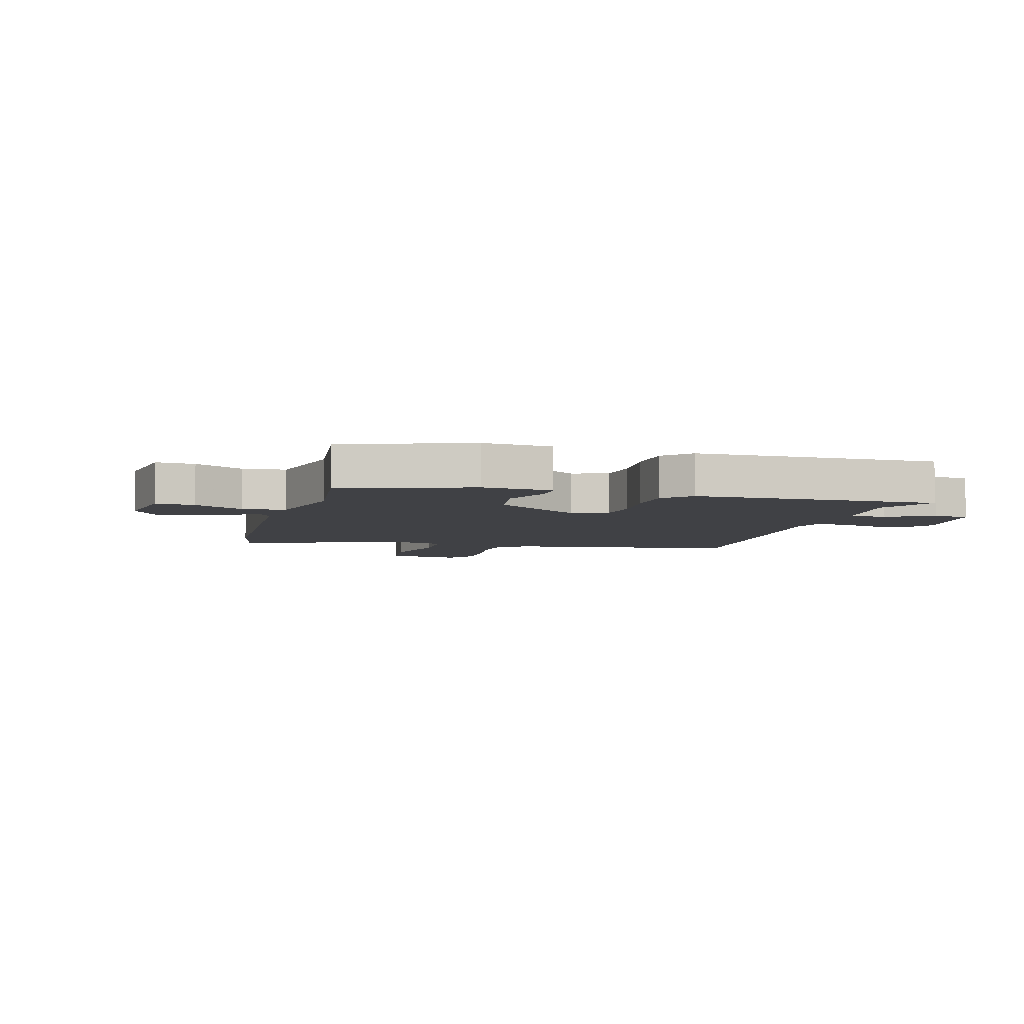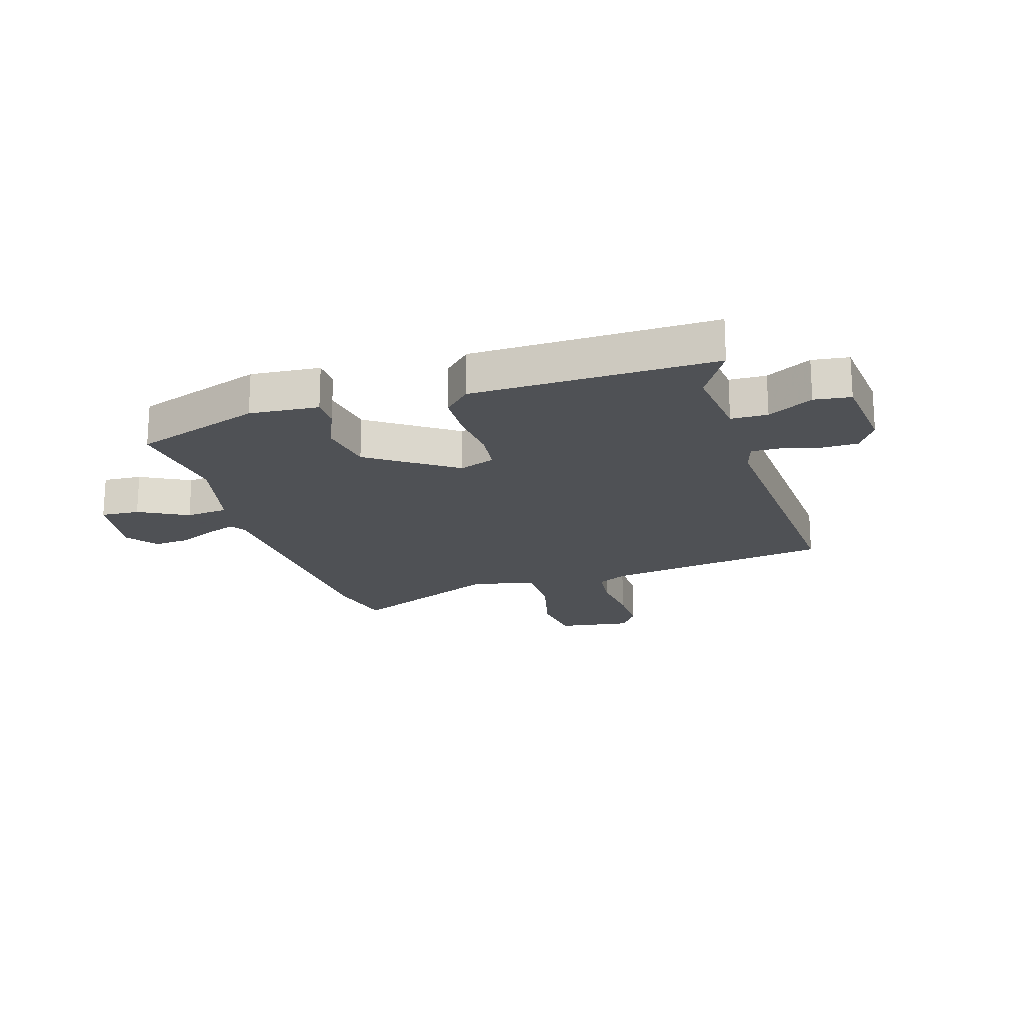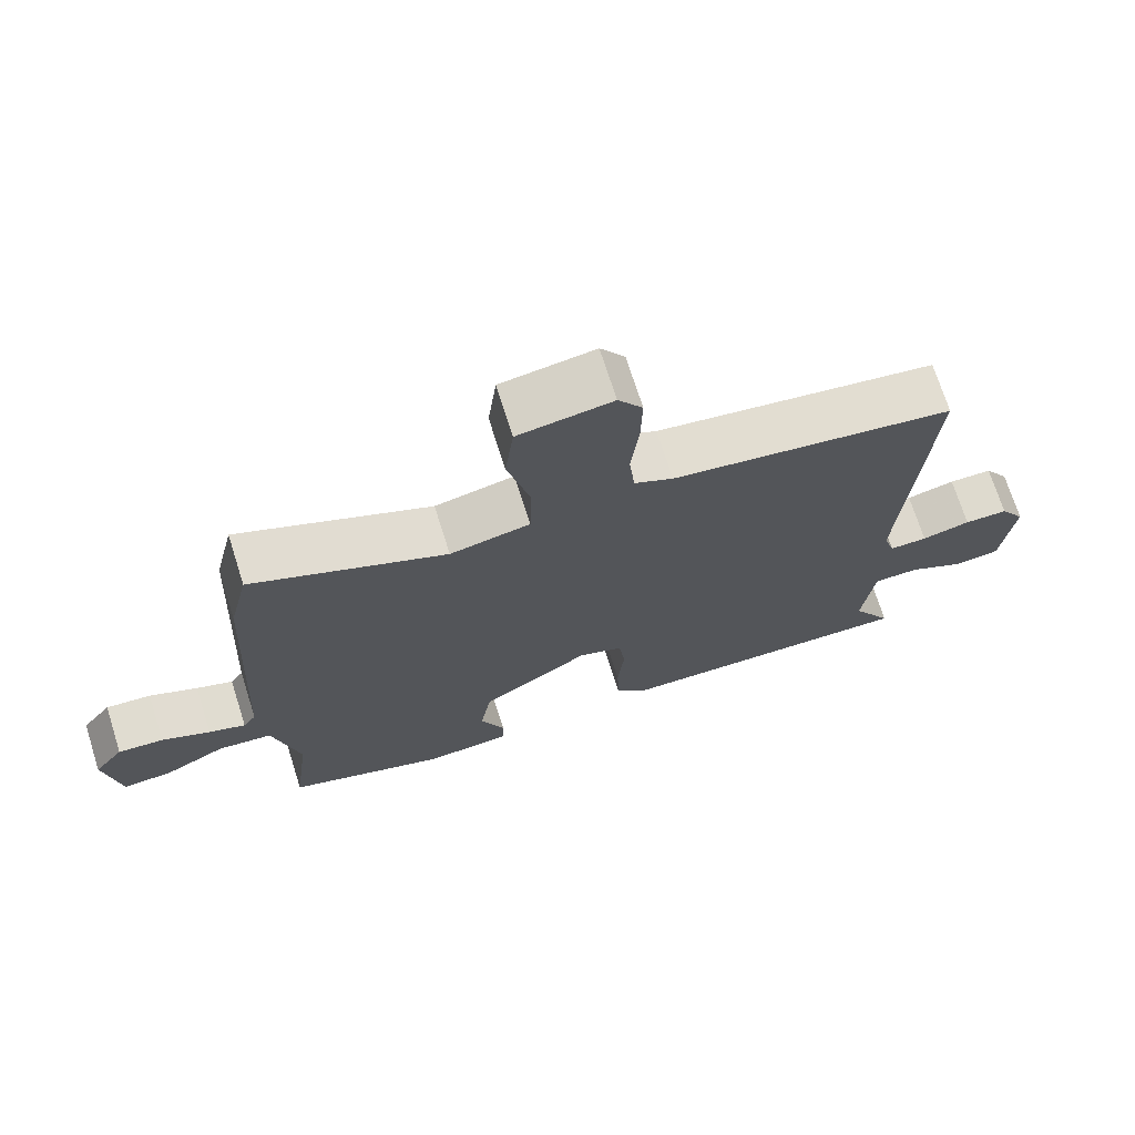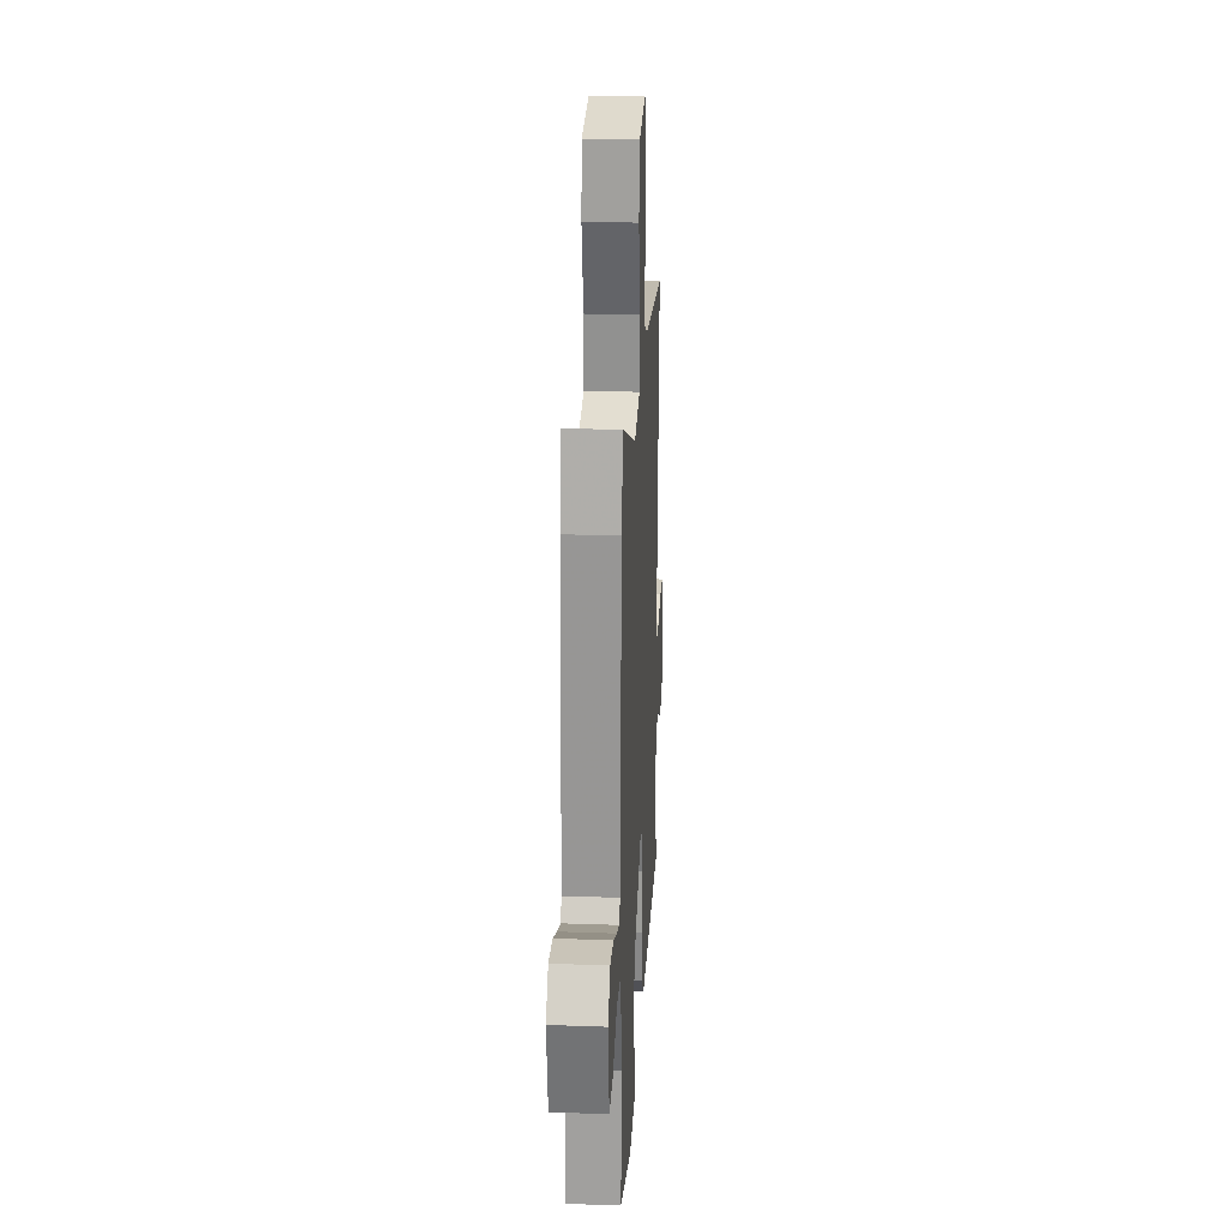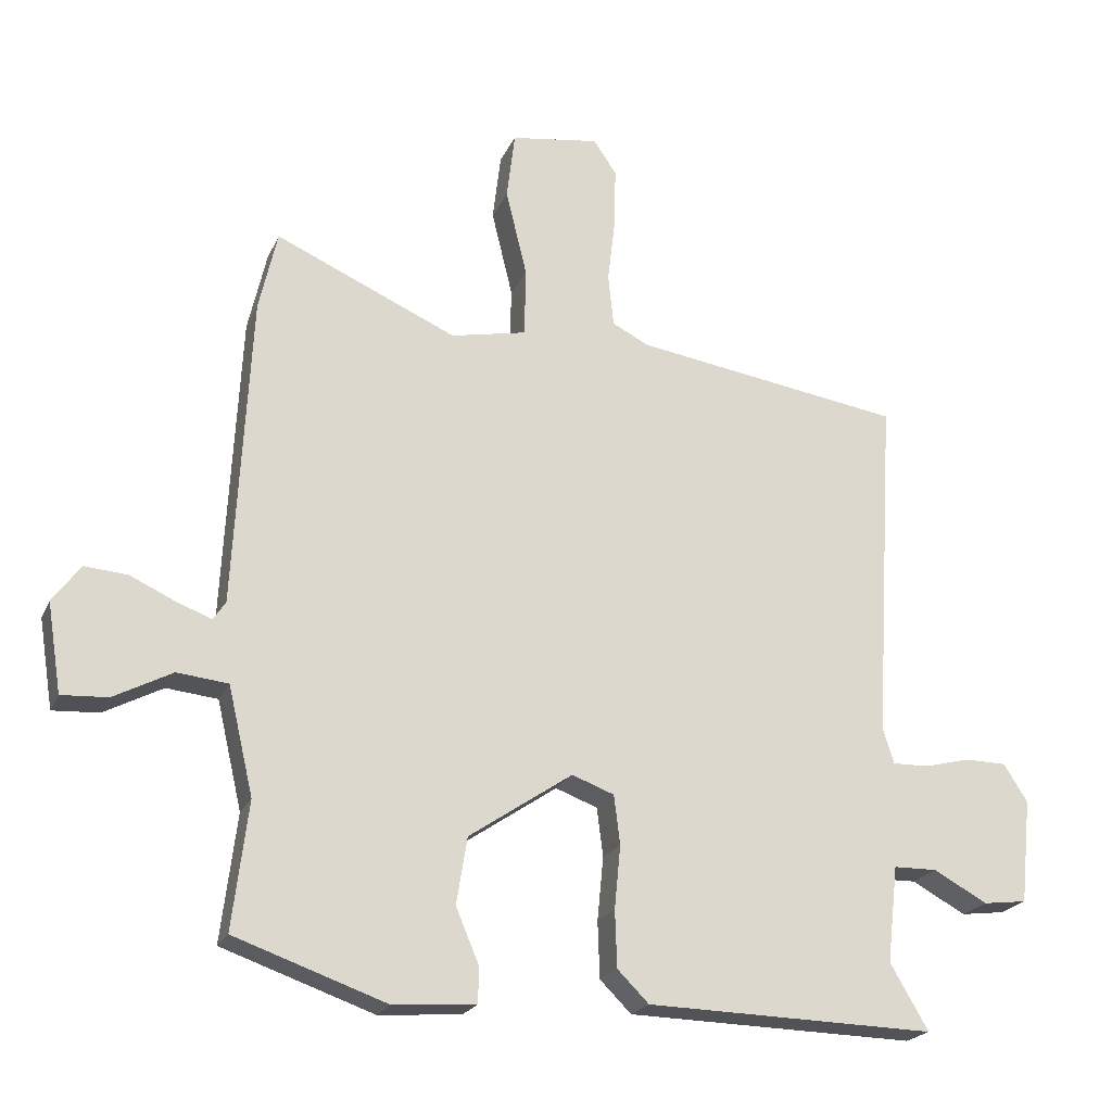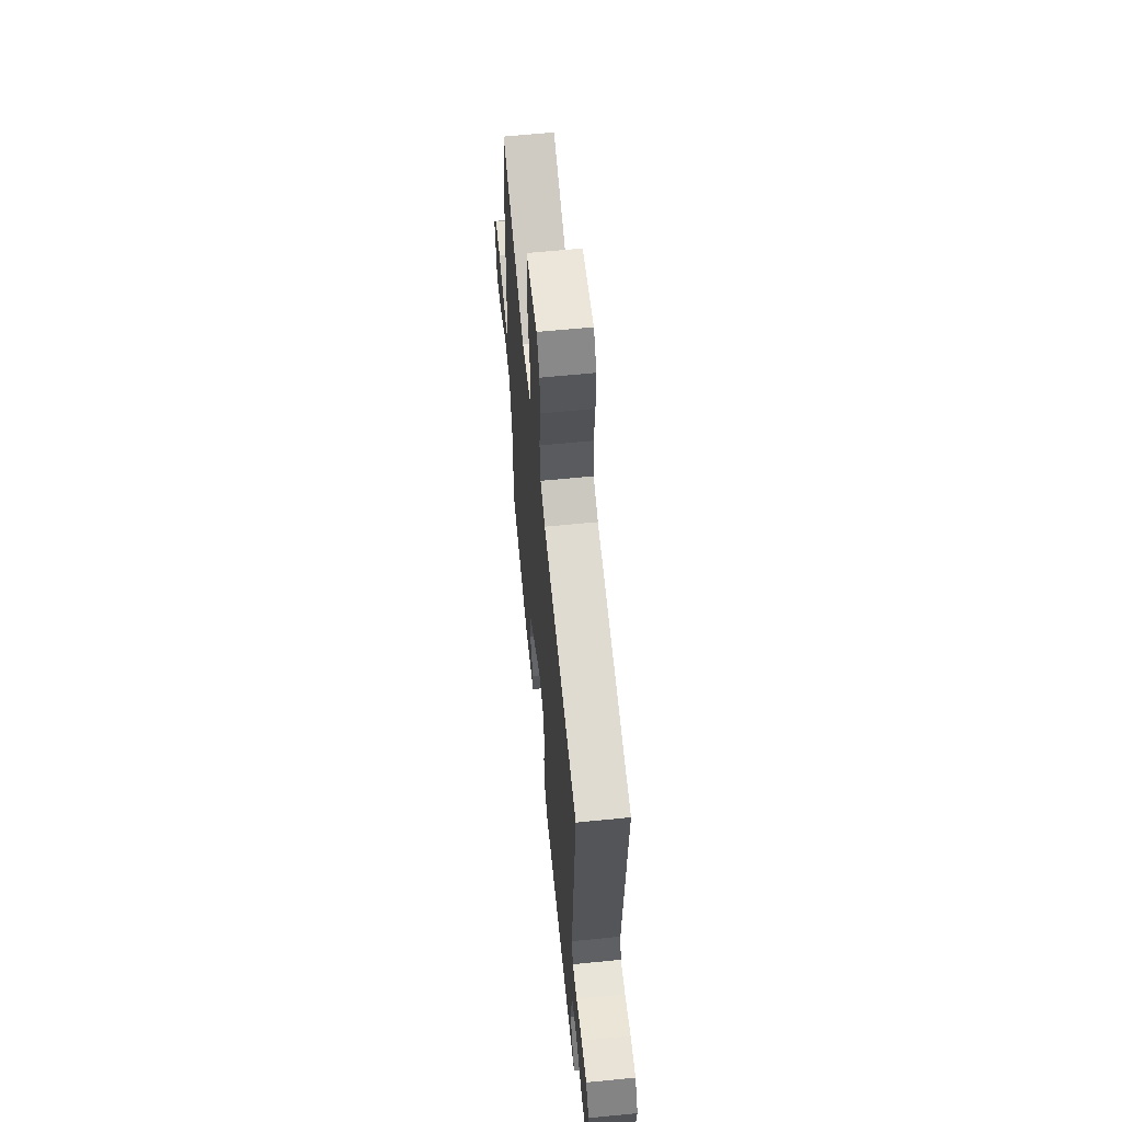
<metadata>
{"format":"obj","ext":"obj","renderer":"f3d","projection":"perspective","resolution":1024,"background":"white","views":[{"elev":-5.8,"azim":164.2,"up":"+Y"},{"elev":-19.5,"azim":-163.1,"up":"+Y"},{"elev":71.6,"azim":162.4,"up":"+Z"},{"elev":24.7,"azim":93.3,"up":"+Z"},{"elev":-21.5,"azim":160.9,"up":"+Z"},{"elev":61.6,"azim":-95.8,"up":"+Z"}]}
</metadata>
<code>
v 0.508 0.07 -0.454
v 0.285 0.07 -0.532
v 0.164 0.07 -0.523
v 0.163 0.07 -0.471
v 0.197 0.07 -0.39
v 0.181 0.07 -0.292
v 0.029 0.07 -0.189
v -0.033 0.07 -0.212
v -0.042 0.07 -0.284
v -0.033 0.07 -0.377
v -0.036 0.07 -0.46
v -0.082 0.07 -0.506
v -0.507 0.07 -0.516
v -0.451 0.07 -0.42
v -0.467 0.07 -0.279
v -0.531 0.07 -0.278
v -0.61 0.07 -0.321
v -0.674 0.07 -0.313
v -0.69 0.07 -0.16
v -0.655 0.07 -0.105
v -0.594 0.07 -0.104
v -0.526 0.07 -0.121
v -0.473 0.07 -0.122
v -0.457 0.07 -0.07
v -0.488 0.07 0.44
v -0.093 0.07 0.5
v -0.039 0.07 0.527
v -0.031 0.07 0.604
v -0.042 0.07 0.7
v -0.044 0.07 0.787
v -0.01 0.07 0.837
v 0.12 0.07 0.818
v 0.132 0.07 0.718
v 0.101 0.07 0.59
v 0.103 0.07 0.489
v 0.214 0.07 0.466
v 0.481 0.07 0.584
v 0.508 0.07 0.466
v 0.532 0.07 0.008
v 0.55 0.07 -0.019
v 0.601 0.07 0
v 0.668 0.07 0.031
v 0.731 0.07 0.036
v 0.772 0.07 -0.019
v 0.751 0.07 -0.15
v 0.683 0.07 -0.146
v 0.597 0.07 -0.101
v 0.522 0.07 -0.109
v 0.485 0.07 -0.267
v 0.508 0 -0.454
v 0.285 0 -0.532
v 0.164 0 -0.523
v 0.163 0 -0.471
v 0.197 0 -0.39
v 0.181 0 -0.292
v 0.029 0 -0.189
v -0.033 0 -0.212
v -0.042 0 -0.284
v -0.033 0 -0.377
v -0.036 0 -0.46
v -0.082 0 -0.506
v -0.507 0 -0.516
v -0.451 0 -0.42
v -0.467 0 -0.279
v -0.531 0 -0.278
v -0.61 0 -0.321
v -0.674 0 -0.313
v -0.69 0 -0.16
v -0.655 0 -0.105
v -0.594 0 -0.104
v -0.526 0 -0.121
v -0.473 0 -0.122
v -0.457 0 -0.07
v -0.488 0 0.44
v -0.093 0 0.5
v -0.039 0 0.527
v -0.031 0 0.604
v -0.042 0 0.7
v -0.044 0 0.787
v -0.01 0 0.837
v 0.12 0 0.818
v 0.132 0 0.718
v 0.101 0 0.59
v 0.103 0 0.489
v 0.214 0 0.466
v 0.481 0 0.584
v 0.508 0 0.466
v 0.532 0 0.008
v 0.55 0 -0.019
v 0.601 0 0
v 0.668 0 0.031
v 0.731 0 0.036
v 0.772 0 -0.019
v 0.751 0 -0.15
v 0.683 0 -0.146
v 0.597 0 -0.101
v 0.522 0 -0.109
v 0.485 0 -0.267
f 45 46 47
f 44 45 47
f 43 44 47
f 42 43 47
f 41 42 47
f 40 41 47 48
f 39 40 48
f 39 48 49
f 38 39 49
f 37 38 49
f 36 37 49
f 32 33 34
f 31 32 34
f 30 31 34
f 29 30 34
f 28 29 34
f 27 28 34 35
f 26 27 35
f 35 36 49
f 26 35 49
f 25 26 49
f 24 25 49
f 20 21 22
f 19 20 22
f 18 19 22
f 17 18 22
f 16 17 22
f 15 16 22 23
f 14 15 23 24
f 12 13 14
f 11 12 14
f 10 11 14
f 9 10 14
f 8 9 14 24
f 3 4 5
f 2 3 5
f 1 2 5
f 49 1 5
f 49 5 6
f 7 8 24
f 7 24 49
f 6 7 49
f 96 95 94
f 96 94 93
f 96 93 92
f 96 92 91
f 96 91 90
f 97 96 90 89
f 97 89 88
f 98 97 88
f 98 88 87
f 98 87 86
f 98 86 85
f 83 82 81
f 83 81 80
f 83 80 79
f 83 79 78
f 83 78 77
f 84 83 77 76
f 84 76 75
f 98 85 84
f 98 84 75
f 98 75 74
f 98 74 73
f 71 70 69
f 71 69 68
f 71 68 67
f 71 67 66
f 71 66 65
f 72 71 65 64
f 73 72 64 63
f 63 62 61
f 63 61 60
f 63 60 59
f 63 59 58
f 73 63 58 57
f 54 53 52
f 54 52 51
f 54 51 50
f 54 50 98
f 55 54 98
f 73 57 56
f 98 73 56
f 98 56 55
f 1 50 51 2
f 2 51 52 3
f 3 52 53 4
f 4 53 54 5
f 5 54 55 6
f 6 55 56 7
f 7 56 57 8
f 8 57 58 9
f 9 58 59 10
f 10 59 60 11
f 11 60 61 12
f 12 61 62 13
f 13 62 63 14
f 14 63 64 15
f 15 64 65 16
f 16 65 66 17
f 17 66 67 18
f 18 67 68 19
f 19 68 69 20
f 20 69 70 21
f 21 70 71 22
f 22 71 72 23
f 23 72 73 24
f 24 73 74 25
f 25 74 75 26
f 26 75 76 27
f 27 76 77 28
f 28 77 78 29
f 29 78 79 30
f 30 79 80 31
f 31 80 81 32
f 32 81 82 33
f 33 82 83 34
f 34 83 84 35
f 35 84 85 36
f 36 85 86 37
f 37 86 87 38
f 38 87 88 39
f 39 88 89 40
f 40 89 90 41
f 41 90 91 42
f 42 91 92 43
f 43 92 93 44
f 44 93 94 45
f 45 94 95 46
f 46 95 96 47
f 47 96 97 48
f 48 97 98 49
f 49 98 50 1

</code>
